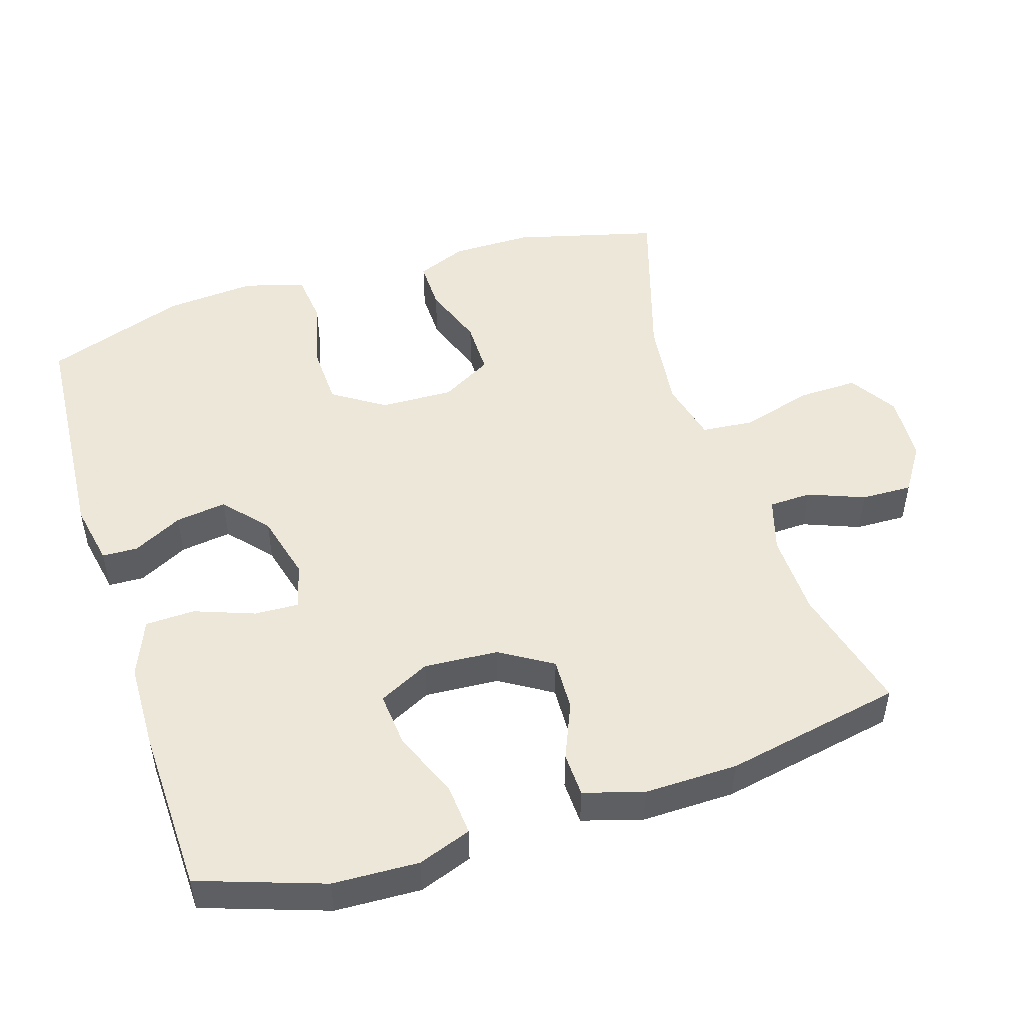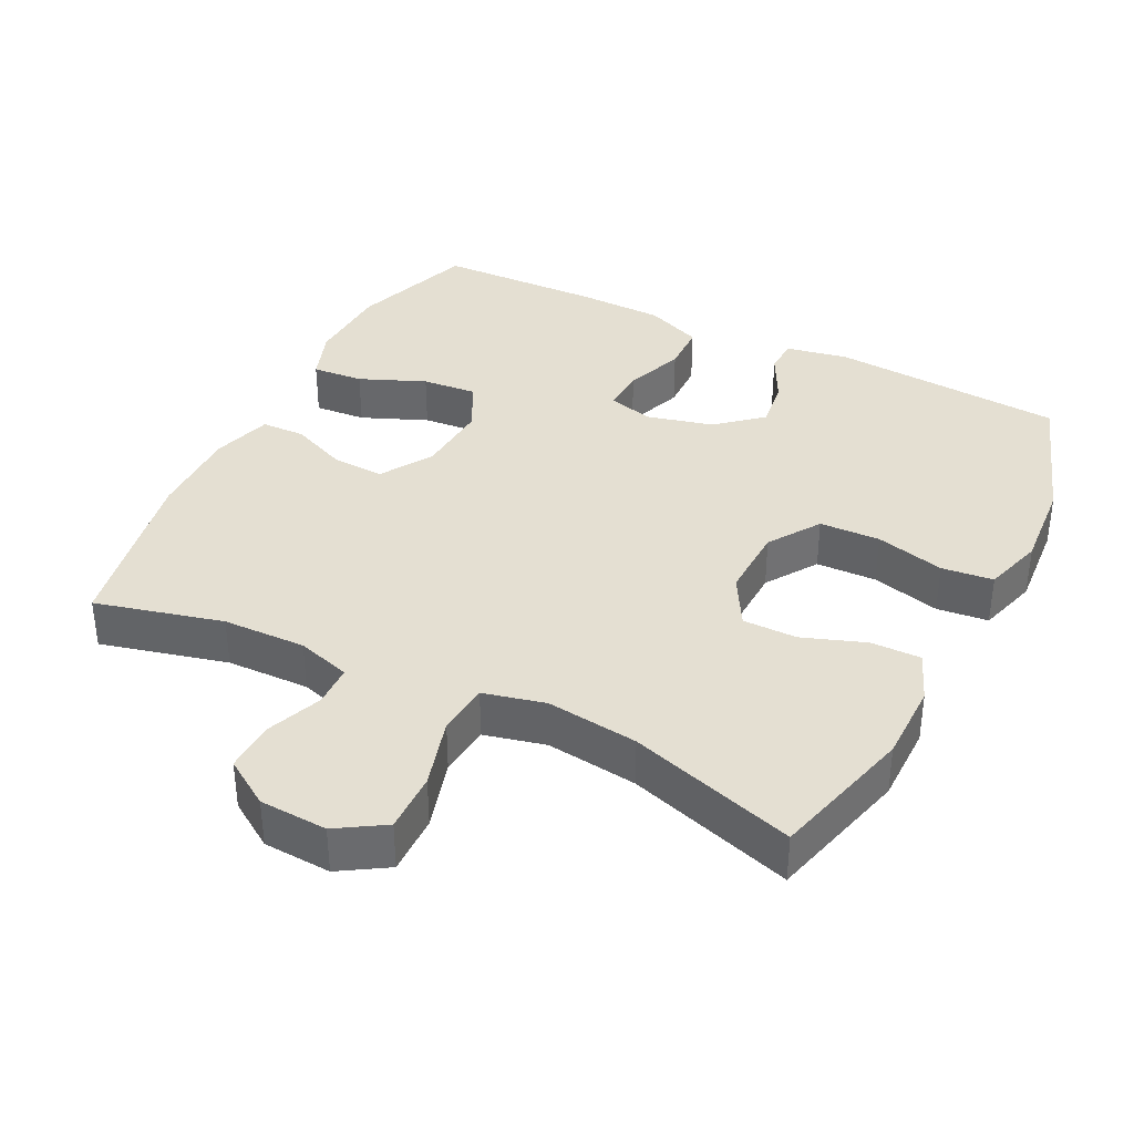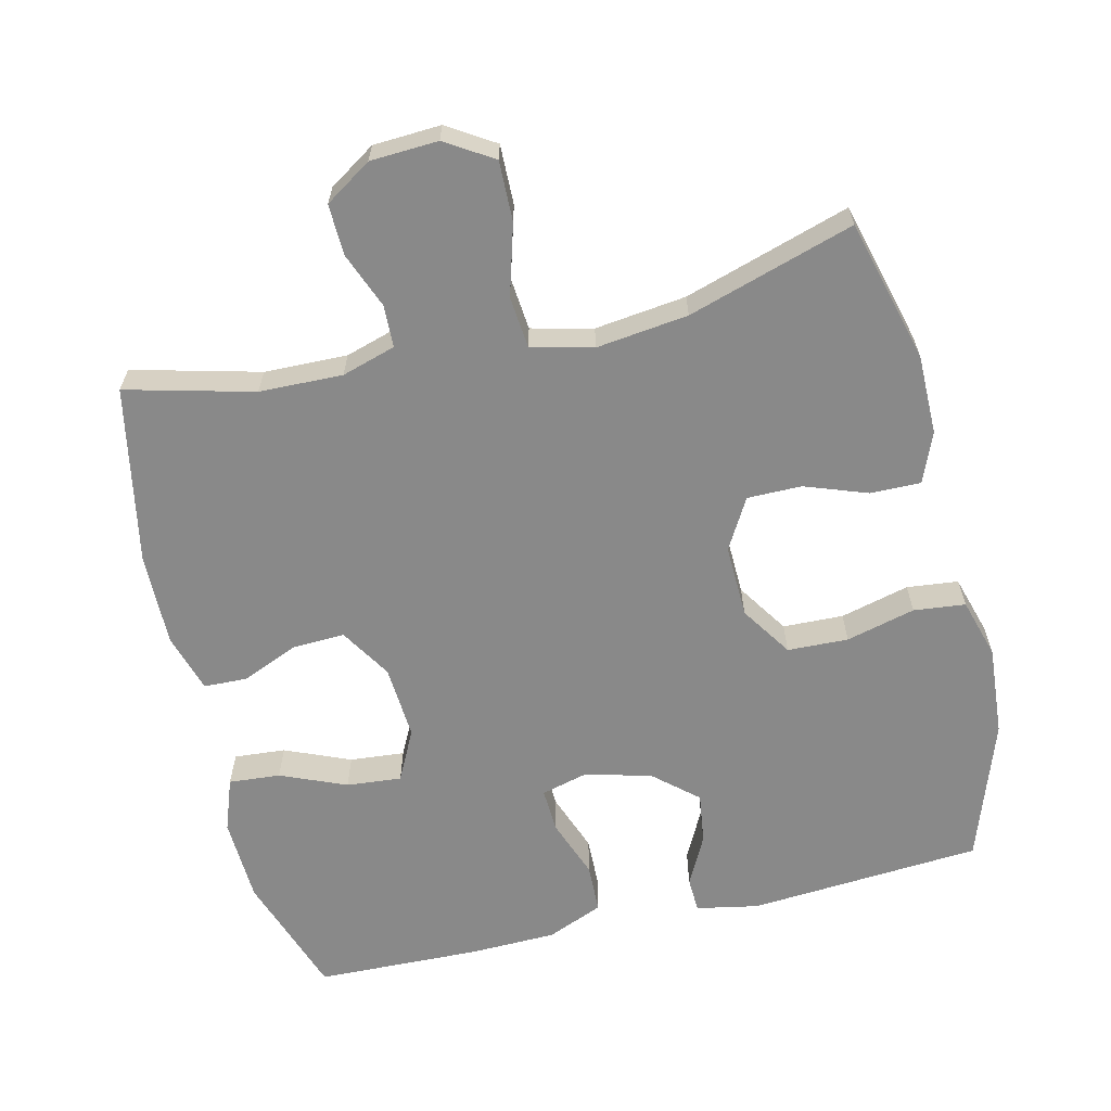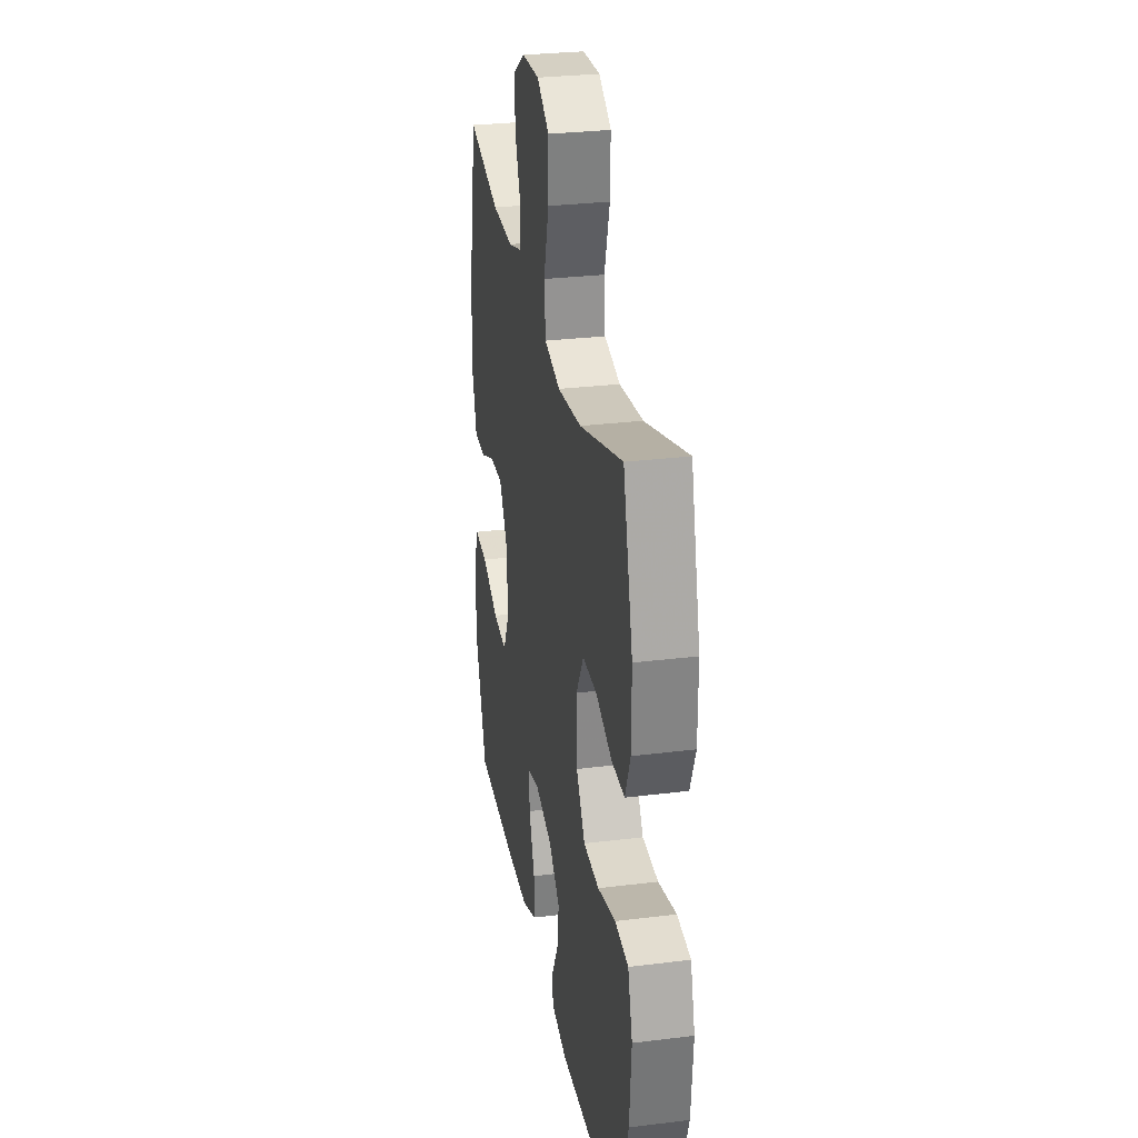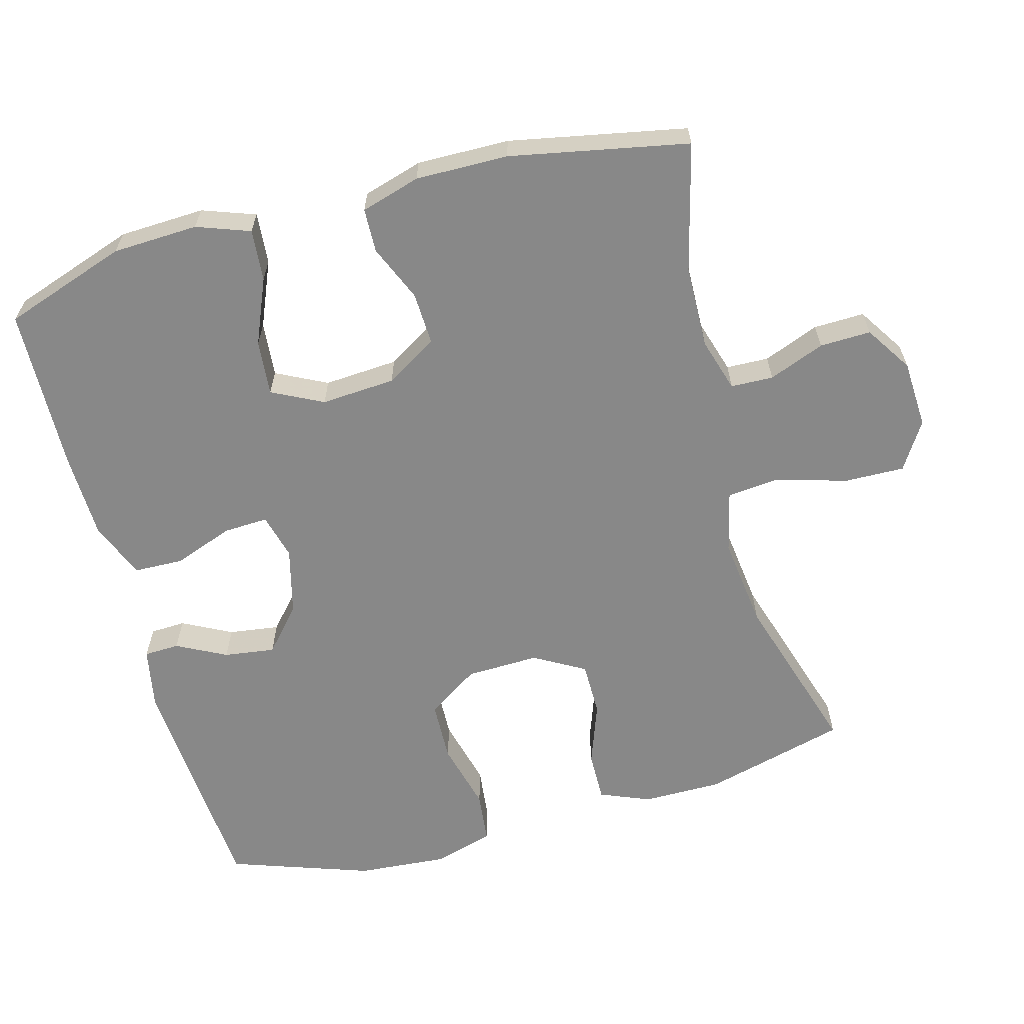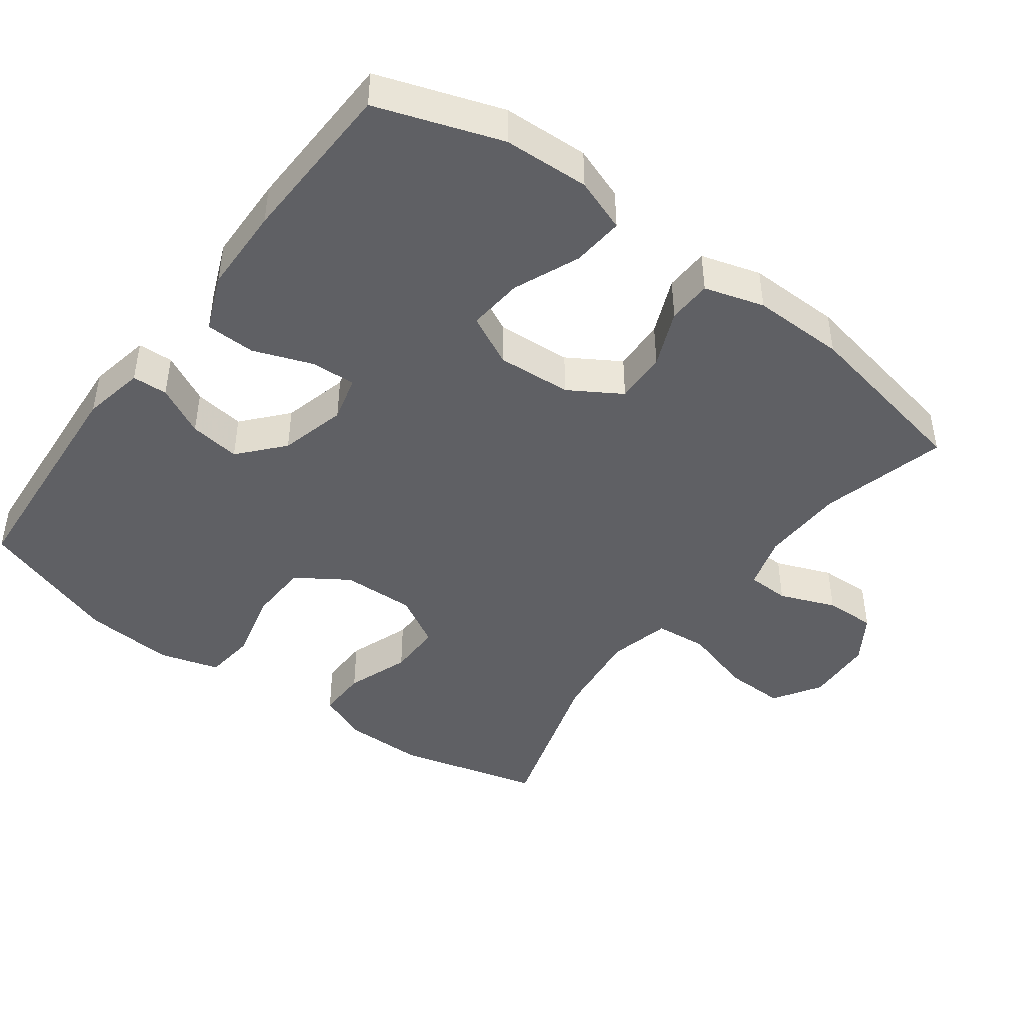
<metadata>
{"format":"obj","ext":"obj","renderer":"f3d","projection":"perspective","resolution":1024,"background":"white","views":[{"elev":49.6,"azim":-107.6,"up":"+Y"},{"elev":37.0,"azim":26.7,"up":"+Y"},{"elev":-63.1,"azim":13.4,"up":"+Y"},{"elev":29.1,"azim":79.6,"up":"+Z"},{"elev":-62.7,"azim":-74.8,"up":"+Y"},{"elev":-44.5,"azim":-126.7,"up":"+Y"}]}
</metadata>
<code>
v -0.5 0.07 0.5
v -0.32 0.07 0.454
v -0.202 0.07 0.451
v -0.126 0.07 0.474
v -0.124 0.07 0.534
v -0.155 0.07 0.613
v -0.157 0.07 0.685
v -0.091 0.07 0.728
v 0.005 0.07 0.733
v 0.072 0.07 0.691
v 0.07 0.07 0.606
v 0.041 0.07 0.506
v 0.048 0.07 0.432
v 0.135 0.07 0.411
v 0.265 0.07 0.427
v 0.5 0.07 0.5
v 0.553 0.07 0.298
v 0.553 0.07 0.185
v 0.524 0.07 0.114
v 0.453 0.07 0.115
v 0.364 0.07 0.147
v 0.287 0.07 0.147
v 0.246 0.07 0.075
v 0.249 0.07 -0.028
v 0.297 0.07 -0.101
v 0.383 0.07 -0.104
v 0.481 0.07 -0.079
v 0.554 0.07 -0.087
v 0.579 0.07 -0.172
v 0.569 0.07 -0.3
v 0.5 0.07 -0.5
v 0.169 0.07 -0.524
v 0.081 0.07 -0.507
v 0.079 0.07 -0.457
v 0.115 0.07 -0.387
v 0.125 0.07 -0.315
v 0.063 0.07 -0.261
v -0.031 0.07 -0.237
v -0.096 0.07 -0.254
v -0.093 0.07 -0.317
v -0.062 0.07 -0.401
v -0.064 0.07 -0.471
v -0.144 0.07 -0.504
v -0.266 0.07 -0.507
v -0.5 0.07 -0.5
v -0.56 0.07 -0.325
v -0.565 0.07 -0.204
v -0.538 0.07 -0.129
v -0.465 0.07 -0.135
v -0.372 0.07 -0.174
v -0.294 0.07 -0.181
v -0.258 0.07 -0.109
v -0.265 0.07 -0.004
v -0.31 0.07 0.069
v -0.384 0.07 0.066
v -0.464 0.07 0.032
v -0.526 0.07 0.034
v -0.551 0.07 0.118
v -0.549 0.07 0.249
v -0.5 0 0.5
v -0.32 0 0.454
v -0.202 0 0.451
v -0.126 0 0.474
v -0.124 0 0.534
v -0.155 0 0.613
v -0.157 0 0.685
v -0.091 0 0.728
v 0.005 0 0.733
v 0.072 0 0.691
v 0.07 0 0.606
v 0.041 0 0.506
v 0.048 0 0.432
v 0.135 0 0.411
v 0.265 0 0.427
v 0.5 0 0.5
v 0.553 0 0.298
v 0.553 0 0.185
v 0.524 0 0.114
v 0.453 0 0.115
v 0.364 0 0.147
v 0.287 0 0.147
v 0.246 0 0.075
v 0.249 0 -0.028
v 0.297 0 -0.101
v 0.383 0 -0.104
v 0.481 0 -0.079
v 0.554 0 -0.087
v 0.579 0 -0.172
v 0.569 0 -0.3
v 0.5 0 -0.5
v 0.169 0 -0.524
v 0.081 0 -0.507
v 0.079 0 -0.457
v 0.115 0 -0.387
v 0.125 0 -0.315
v 0.063 0 -0.261
v -0.031 0 -0.237
v -0.096 0 -0.254
v -0.093 0 -0.317
v -0.062 0 -0.401
v -0.064 0 -0.471
v -0.144 0 -0.504
v -0.266 0 -0.507
v -0.5 0 -0.5
v -0.56 0 -0.325
v -0.565 0 -0.204
v -0.538 0 -0.129
v -0.465 0 -0.135
v -0.372 0 -0.174
v -0.294 0 -0.181
v -0.258 0 -0.109
v -0.265 0 -0.004
v -0.31 0 0.069
v -0.384 0 0.066
v -0.464 0 0.032
v -0.526 0 0.034
v -0.551 0 0.118
v -0.549 0 0.249
f 59 1 2
f 58 59 2
f 57 58 2
f 56 57 2
f 55 56 2
f 54 55 2 3
f 53 54 3 4
f 52 53 4
f 48 49 50
f 47 48 50
f 46 47 50
f 45 46 50
f 44 45 50
f 43 44 50
f 42 43 50
f 41 42 50
f 40 41 50
f 39 40 50 51
f 38 39 51 52
f 33 34 35
f 32 33 35
f 31 32 35
f 30 31 35
f 29 30 35
f 28 29 35
f 27 28 35
f 26 27 35
f 25 26 35 36
f 24 25 36 37
f 19 20 21
f 18 19 21
f 17 18 21
f 16 17 21
f 15 16 21
f 14 15 21 22
f 13 14 22 23
f 10 11 12
f 9 10 12
f 8 9 12
f 7 8 12
f 6 7 12
f 5 6 12
f 4 5 12 13
f 37 38 52
f 24 37 52
f 23 24 52
f 13 23 52
f 4 13 52
f 61 60 118
f 61 118 117
f 61 117 116
f 61 116 115
f 61 115 114
f 62 61 114 113
f 63 62 113 112
f 63 112 111
f 109 108 107
f 109 107 106
f 109 106 105
f 109 105 104
f 109 104 103
f 109 103 102
f 109 102 101
f 109 101 100
f 109 100 99
f 110 109 99 98
f 111 110 98 97
f 94 93 92
f 94 92 91
f 94 91 90
f 94 90 89
f 94 89 88
f 94 88 87
f 94 87 86
f 94 86 85
f 95 94 85 84
f 96 95 84 83
f 80 79 78
f 80 78 77
f 80 77 76
f 80 76 75
f 80 75 74
f 81 80 74 73
f 82 81 73 72
f 71 70 69
f 71 69 68
f 71 68 67
f 71 67 66
f 71 66 65
f 71 65 64
f 72 71 64 63
f 111 97 96
f 111 96 83
f 111 83 82
f 111 82 72
f 111 72 63
f 1 60 61 2
f 2 61 62 3
f 3 62 63 4
f 4 63 64 5
f 5 64 65 6
f 6 65 66 7
f 7 66 67 8
f 8 67 68 9
f 9 68 69 10
f 10 69 70 11
f 11 70 71 12
f 12 71 72 13
f 13 72 73 14
f 14 73 74 15
f 15 74 75 16
f 16 75 76 17
f 17 76 77 18
f 18 77 78 19
f 19 78 79 20
f 20 79 80 21
f 21 80 81 22
f 22 81 82 23
f 23 82 83 24
f 24 83 84 25
f 25 84 85 26
f 26 85 86 27
f 27 86 87 28
f 28 87 88 29
f 29 88 89 30
f 30 89 90 31
f 31 90 91 32
f 32 91 92 33
f 33 92 93 34
f 34 93 94 35
f 35 94 95 36
f 36 95 96 37
f 37 96 97 38
f 38 97 98 39
f 39 98 99 40
f 40 99 100 41
f 41 100 101 42
f 42 101 102 43
f 43 102 103 44
f 44 103 104 45
f 45 104 105 46
f 46 105 106 47
f 47 106 107 48
f 48 107 108 49
f 49 108 109 50
f 50 109 110 51
f 51 110 111 52
f 52 111 112 53
f 53 112 113 54
f 54 113 114 55
f 55 114 115 56
f 56 115 116 57
f 57 116 117 58
f 58 117 118 59
f 59 118 60 1

</code>
